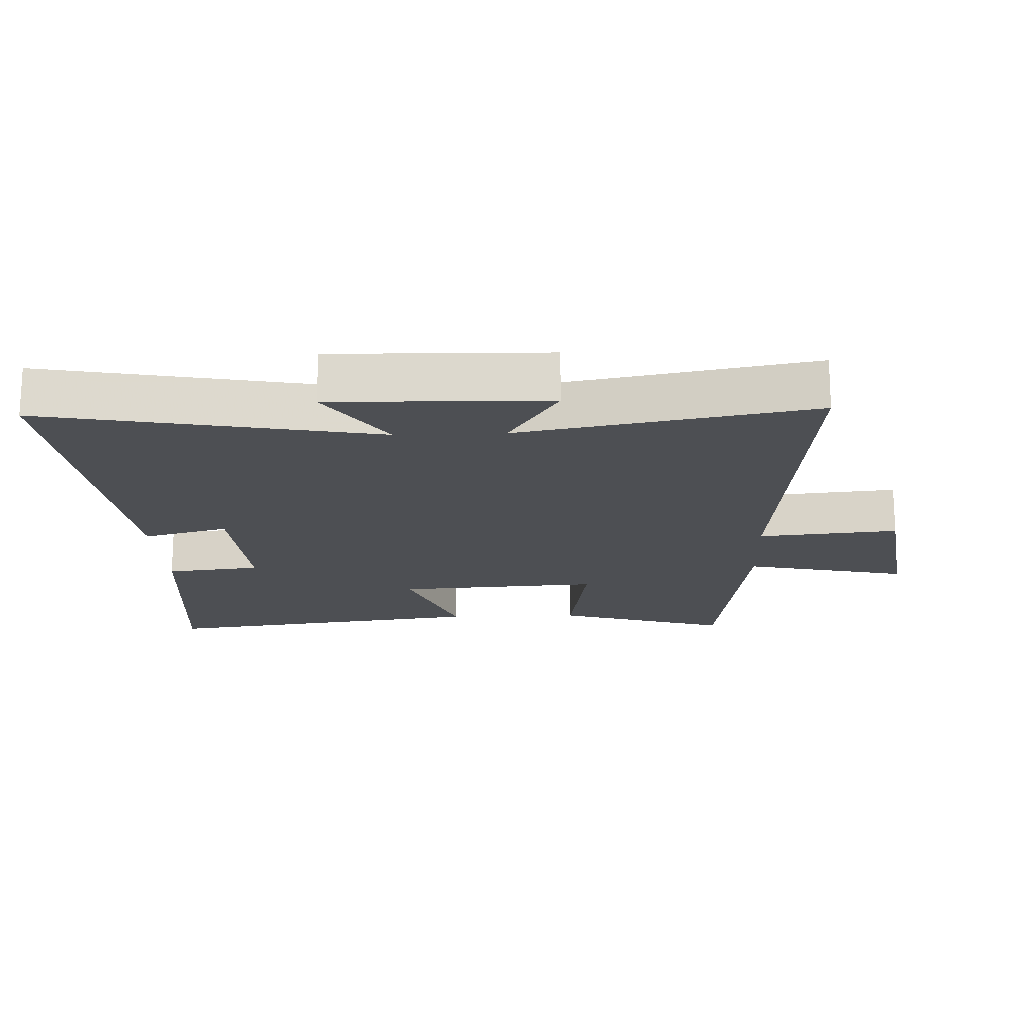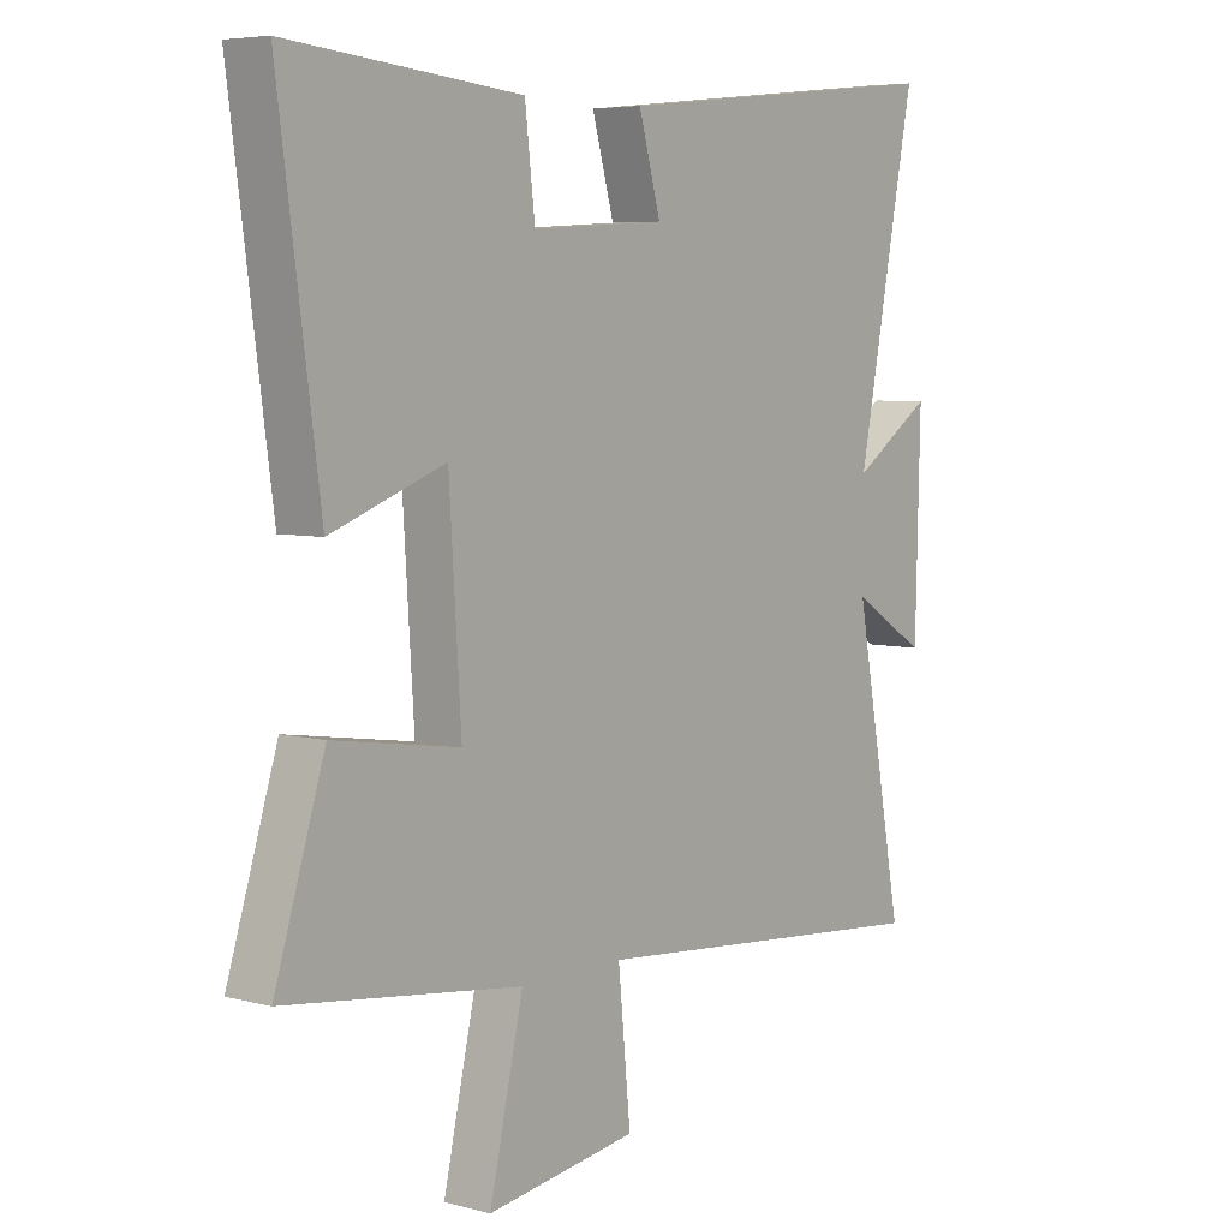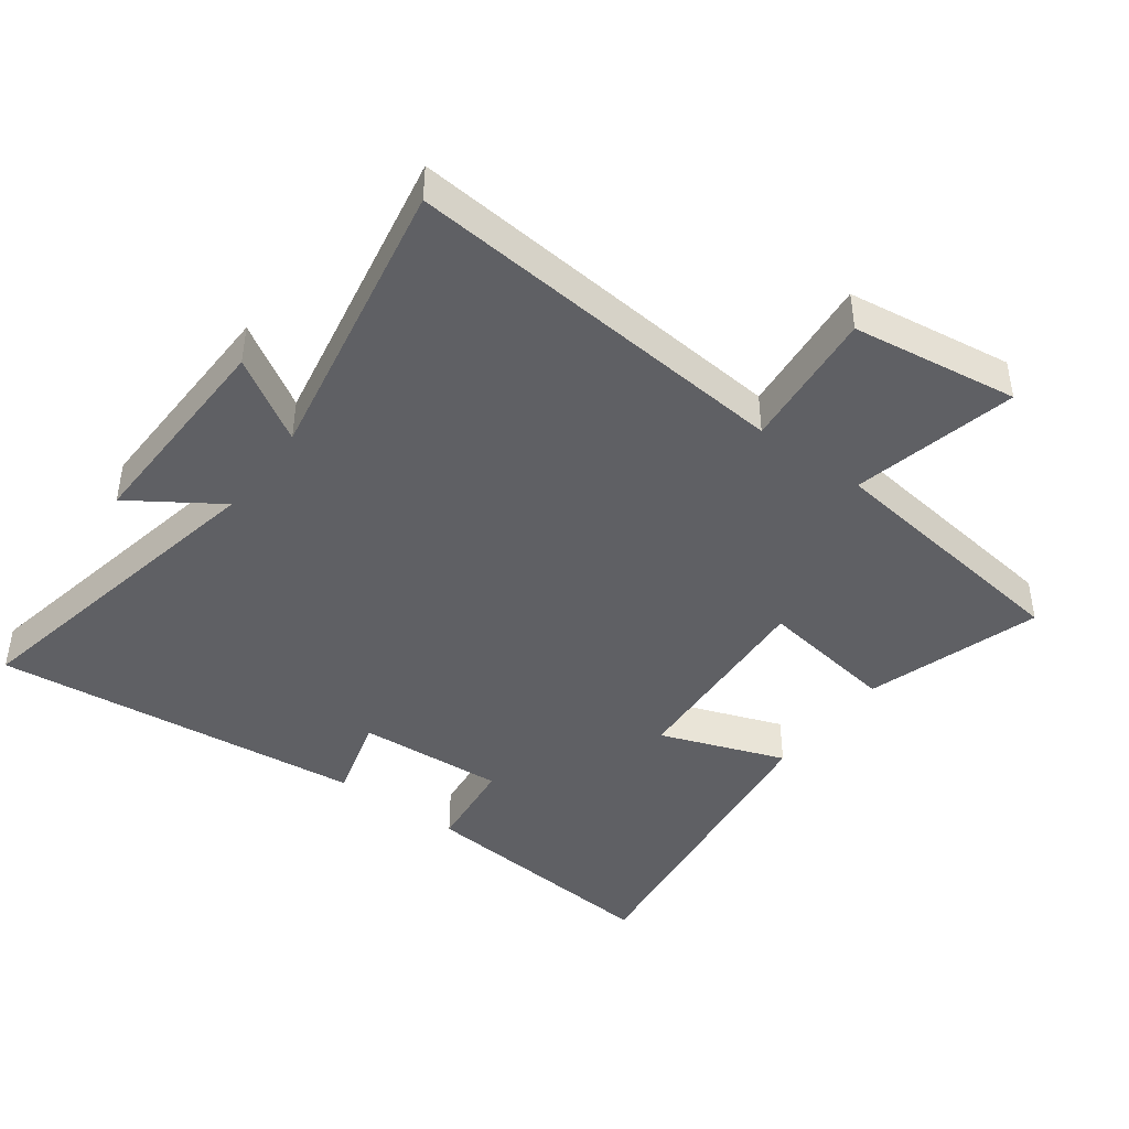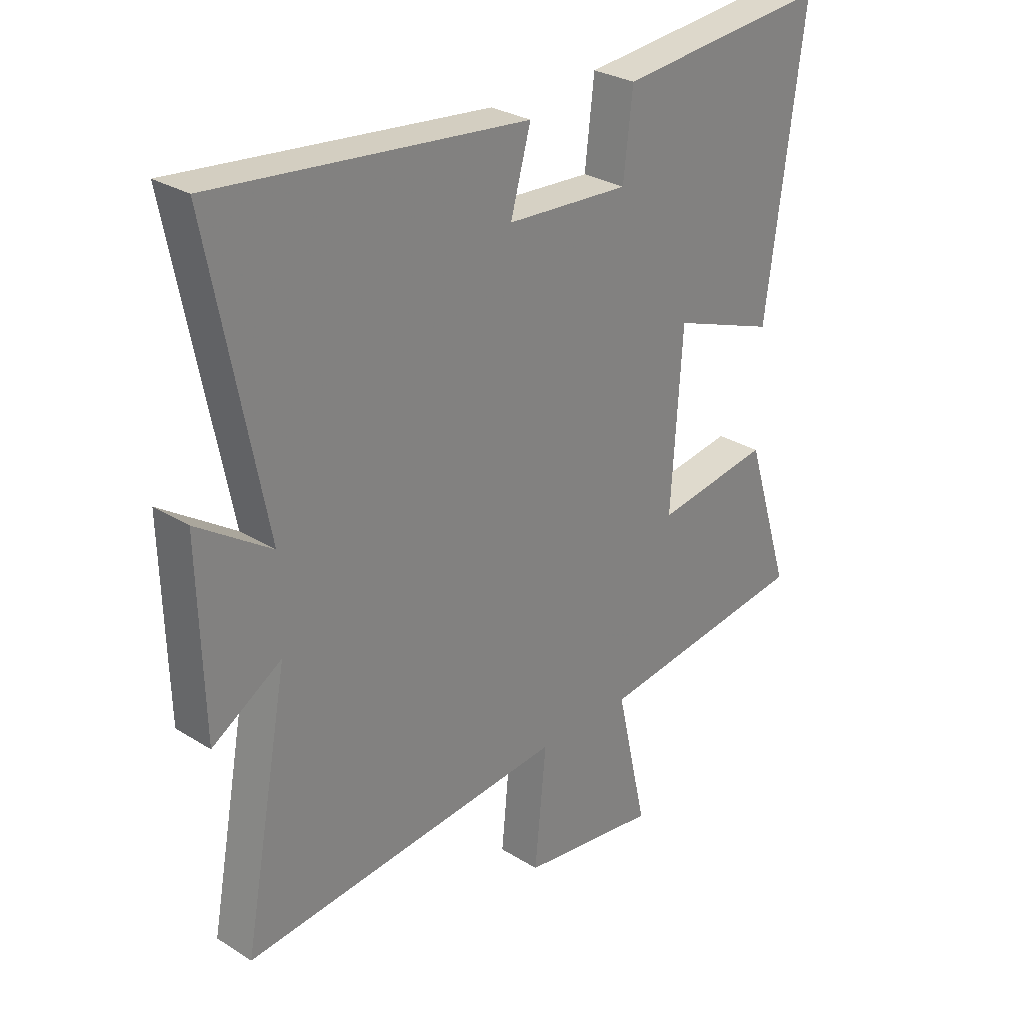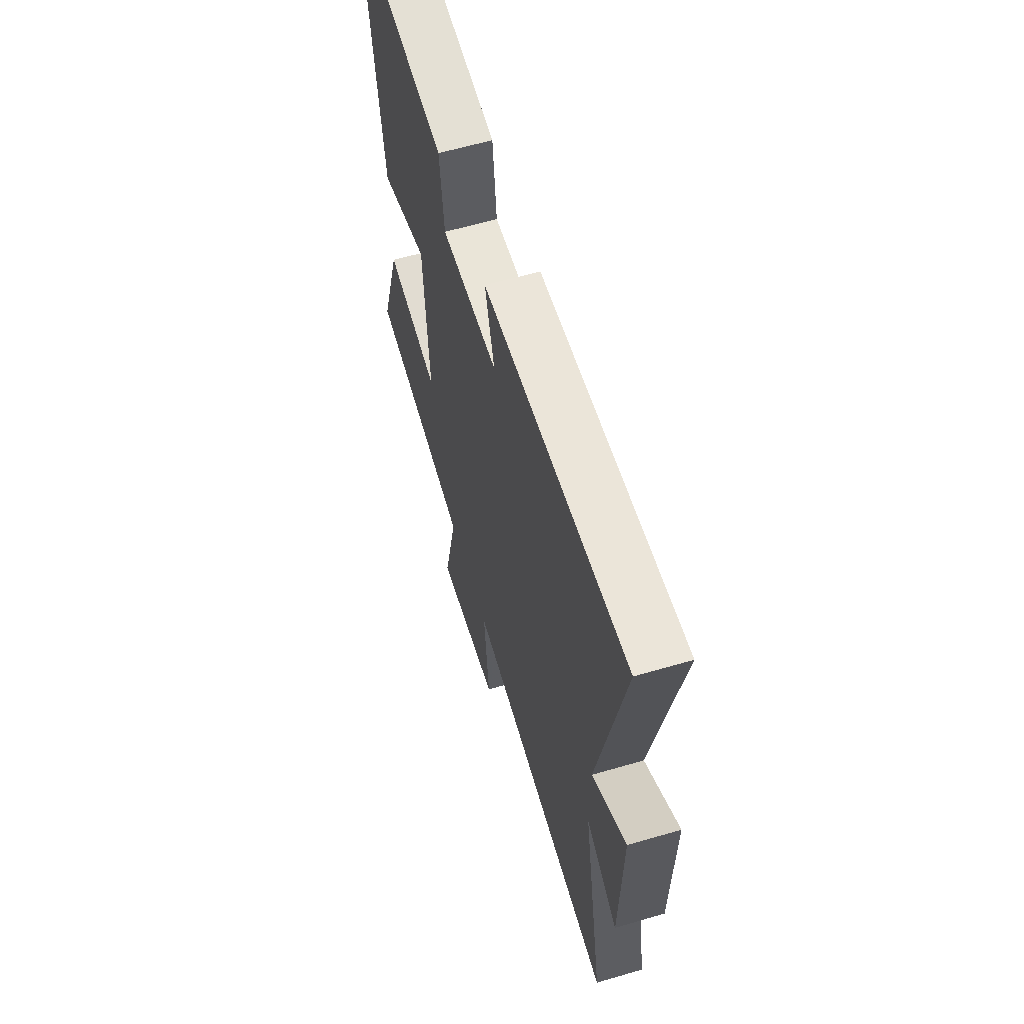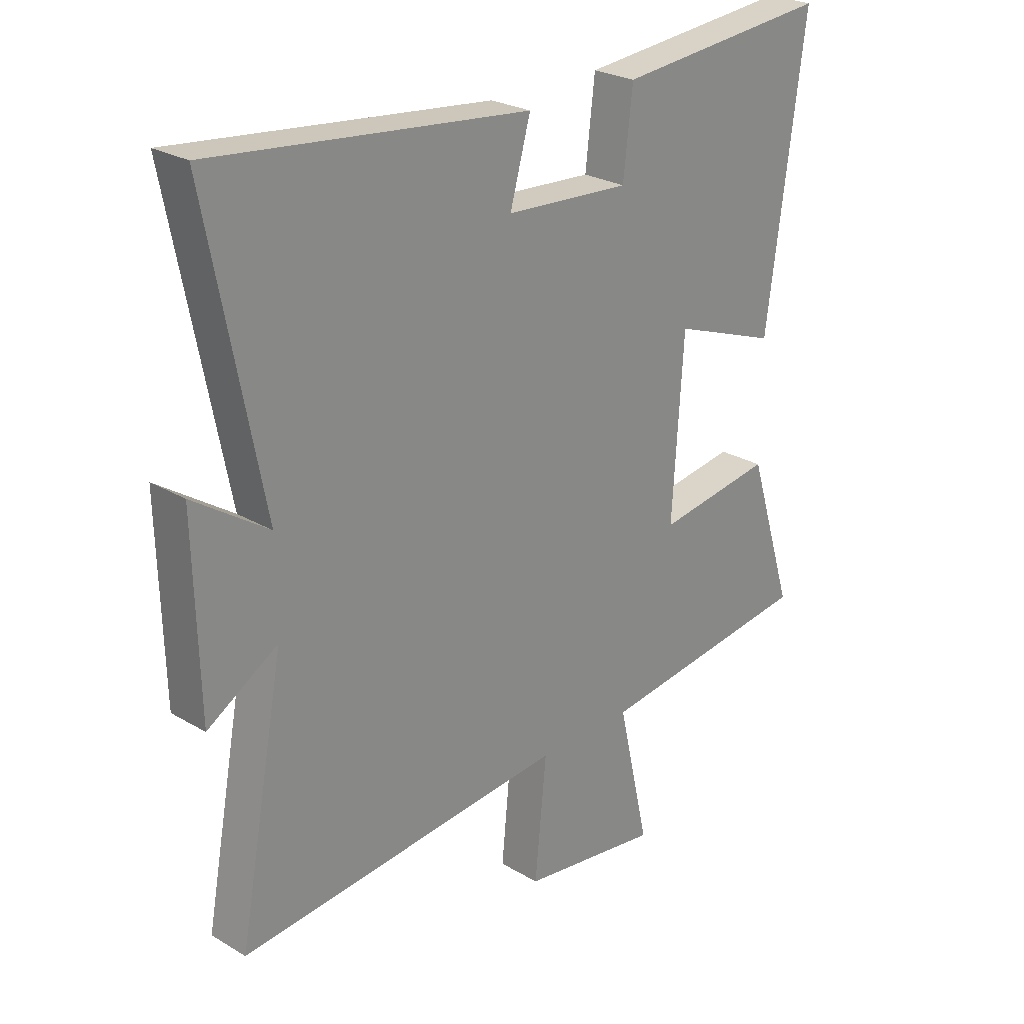
<metadata>
{"format":"obj","ext":"obj","renderer":"f3d","projection":"perspective","resolution":1024,"background":"white","views":[{"elev":-17.7,"azim":92.3,"up":"+Y"},{"elev":5.8,"azim":-51.4,"up":"+Z"},{"elev":-43.3,"azim":143.5,"up":"+Y"},{"elev":28.8,"azim":132.9,"up":"+Z"},{"elev":61.4,"azim":73.4,"up":"+Z"},{"elev":25.5,"azim":133.5,"up":"+Z"}]}
</metadata>
<code>
v -0.569 0.07 0.536
v -0.178 0.07 0.5
v -0.161 0.07 0.354
v 0.065 0.07 0.368
v 0.028 0.07 0.5
v 0.599 0.07 0.561
v 0.5 0.07 0.055
v 0.635 0.07 0.145
v 0.627 0.07 -0.185
v 0.5 0.07 -0.107
v 0.584 0.07 -0.553
v -0.011 0.07 -0.5
v 0.01 0.07 -0.715
v -0.244 0.07 -0.751
v -0.187 0.07 -0.5
v -0.584 0.07 -0.449
v -0.5 0.07 -0.182
v -0.288 0.07 -0.214
v -0.308 0.07 0.1
v -0.5 0.07 0.03
v -0.569 0 0.536
v -0.178 0 0.5
v -0.161 0 0.354
v 0.065 0 0.368
v 0.028 0 0.5
v 0.599 0 0.561
v 0.5 0 0.055
v 0.635 0 0.145
v 0.627 0 -0.185
v 0.5 0 -0.107
v 0.584 0 -0.553
v -0.011 0 -0.5
v 0.01 0 -0.715
v -0.244 0 -0.751
v -0.187 0 -0.5
v -0.584 0 -0.449
v -0.5 0 -0.182
v -0.288 0 -0.214
v -0.308 0 0.1
v -0.5 0 0.03
f 1 2 3
f 20 1 3
f 19 20 3
f 18 19 3 4
f 15 16 17 18
f 15 18 4
f 12 13 14 15
f 12 15 4
f 10 11 12 4
f 7 8 9 10
f 7 10 4 5
f 5 6 7
f 23 22 21
f 23 21 40
f 23 40 39
f 24 23 39 38
f 38 37 36 35
f 24 38 35
f 35 34 33 32
f 24 35 32
f 24 32 31 30
f 30 29 28 27
f 25 24 30 27
f 27 26 25
f 1 21 22 2
f 2 22 23 3
f 3 23 24 4
f 4 24 25 5
f 5 25 26 6
f 6 26 27 7
f 7 27 28 8
f 8 28 29 9
f 9 29 30 10
f 10 30 31 11
f 11 31 32 12
f 12 32 33 13
f 13 33 34 14
f 14 34 35 15
f 15 35 36 16
f 16 36 37 17
f 17 37 38 18
f 18 38 39 19
f 19 39 40 20
f 20 40 21 1

</code>
